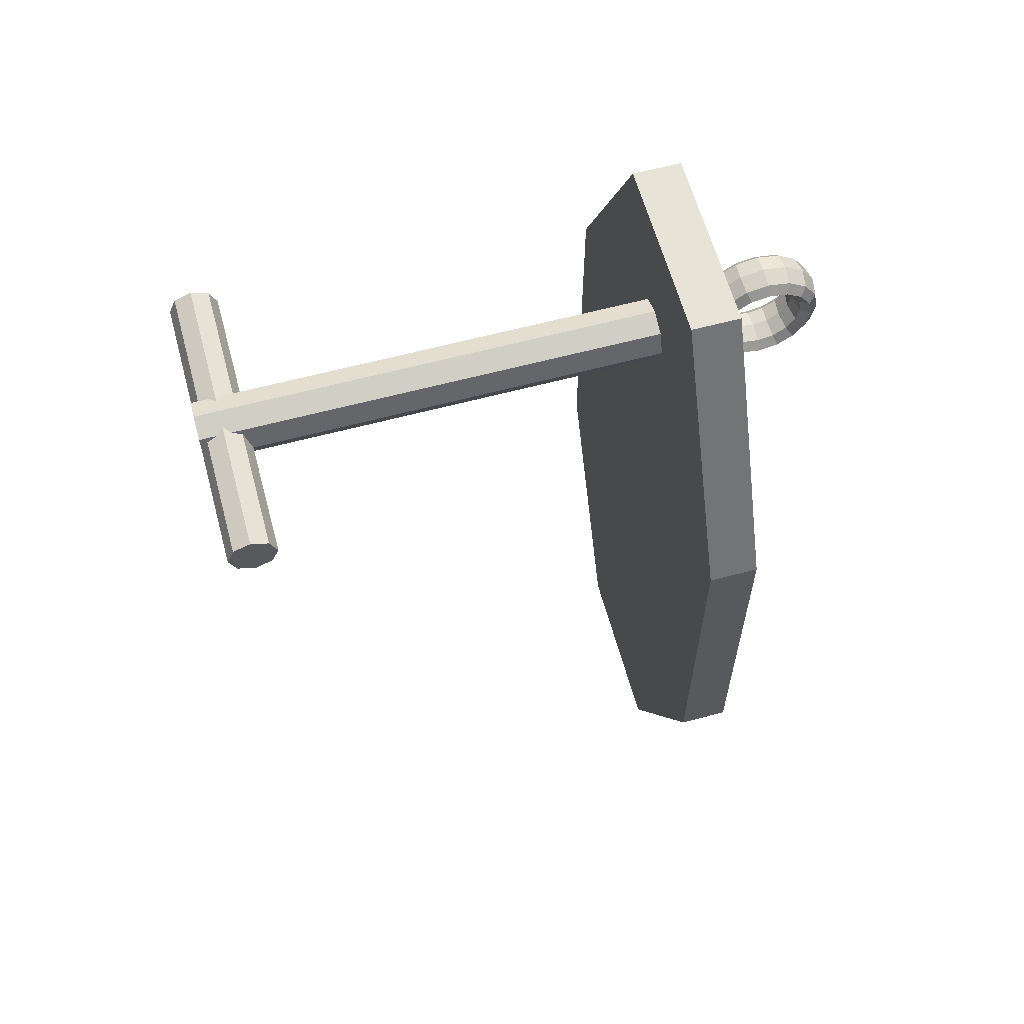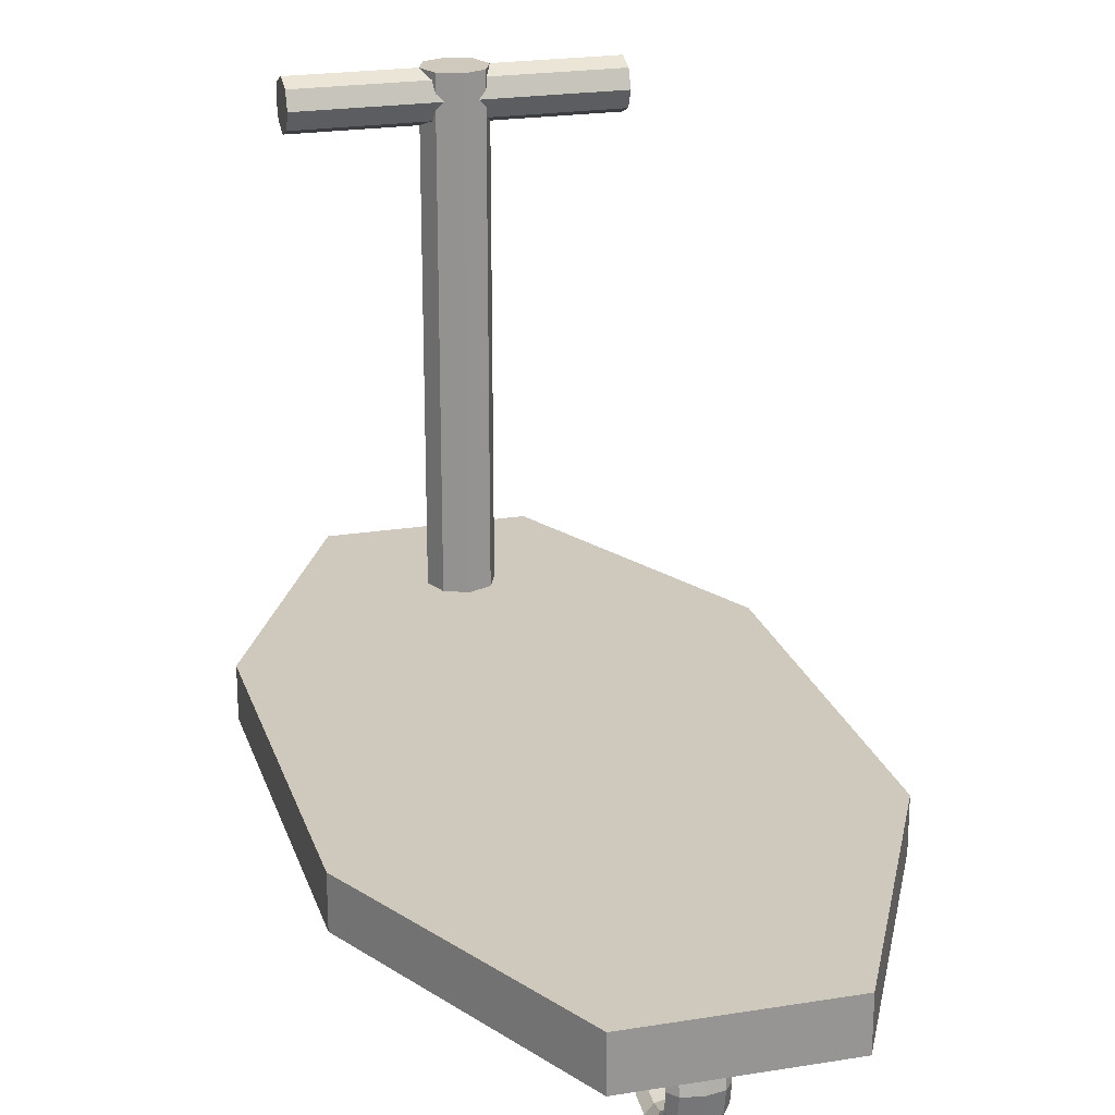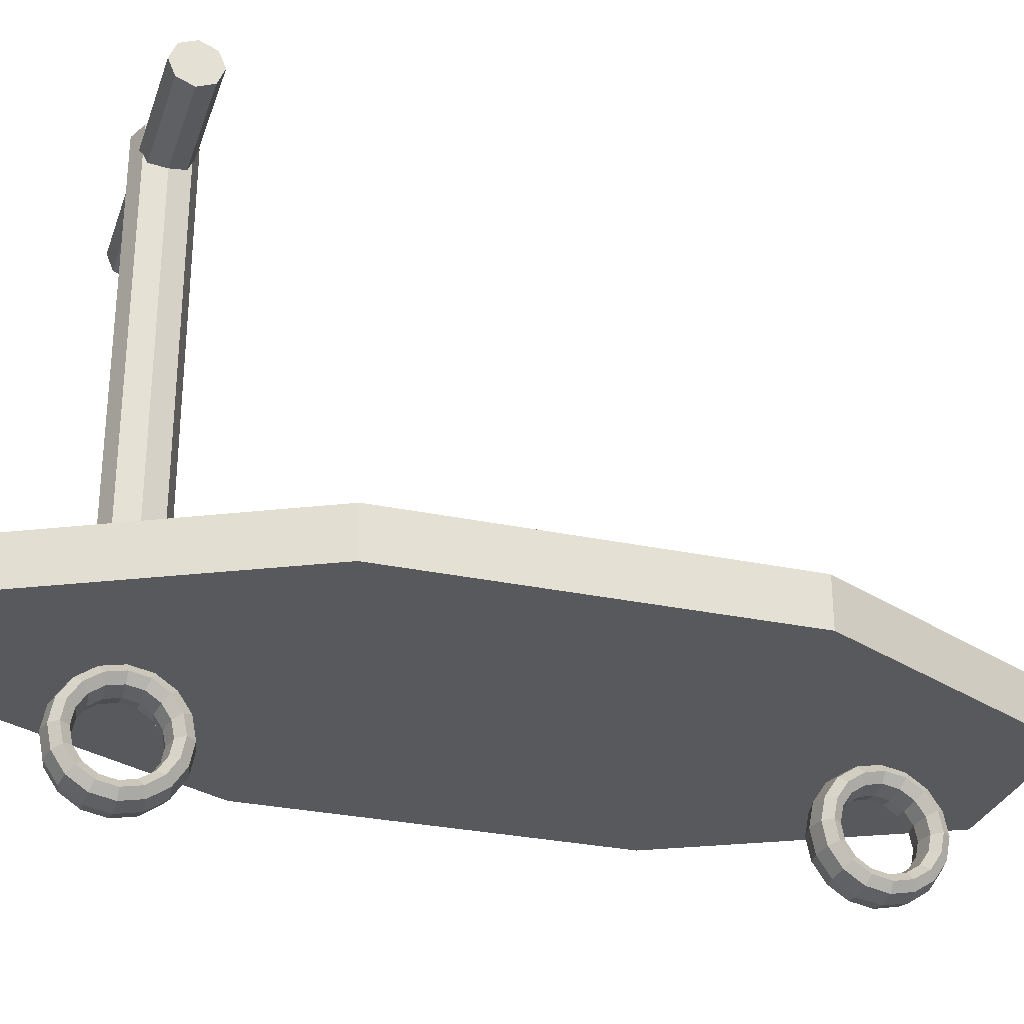
<metadata>
{"format":"obj","ext":"obj","renderer":"f3d","projection":"perspective","resolution":1024,"background":"white","views":[{"elev":61.7,"azim":-105.2,"up":"+Z"},{"elev":22.3,"azim":164.3,"up":"+Y"},{"elev":-29.7,"azim":72.8,"up":"+Y"}]}
</metadata>
<code>
g 01_Board_Mesh
v 0.03827 0.05 -0.1848
v 0.03827 0.07 -0.1848
v 0.09239 0.05 -0.07654
v 0.09239 0.07 -0.07654
v 0.09239 0.05 0.07654
v 0.09239 0.07 0.07654
v 0.03827 0.05 0.1848
v 0.03827 0.07 0.1848
v -0.03827 0.05 0.1848
v -0.03827 0.07 0.1848
v -0.09239 0.05 0.07654
v -0.09239 0.07 0.07654
v -0.09239 0.05 -0.07654
v -0.09239 0.07 -0.07654
v -0.03827 0.05 -0.1848
v -0.03827 0.07 -0.1848
f 2 3 1
f 4 5 3
f 6 7 5
f 8 9 7
f 10 11 9
f 12 13 11
f 14 10 6
f 14 15 13
f 16 1 15
f 7 11 15
f 2 4 3
f 4 6 5
f 6 8 7
f 8 10 9
f 10 12 11
f 12 14 13
f 6 4 2
f 2 16 14
f 14 12 10
f 10 8 6
f 6 2 14
f 14 16 15
f 16 2 1
f 15 1 3
f 3 5 7
f 7 9 11
f 11 13 15
f 15 3 7
g 04_Handle_Mesh
v 0 0.06 0.1175
v 0 0.26 0.1175
v 0.008839 0.06 0.1212
v 0.008839 0.26 0.1212
v 0.0125 0.06 0.13
v 0.0125 0.26 0.13
v 0.008839 0.06 0.1388
v 0.008839 0.26 0.1388
v 0 0.06 0.1425
v 0 0.26 0.1425
v -0.008839 0.06 0.1388
v -0.008839 0.26 0.1388
v -0.0125 0.06 0.13
v -0.0125 0.26 0.13
v -0.008839 0.06 0.1212
v -0.008839 0.26 0.1212
v -0.06 0.25 0.12
v 0.06 0.25 0.12
v -0.06 0.2429 0.1229
v 0.06 0.2429 0.1229
v -0.06 0.24 0.13
v 0.06 0.24 0.13
v -0.06 0.2429 0.1371
v 0.06 0.2429 0.1371
v -0.06 0.25 0.14
v 0.06 0.25 0.14
v -0.06 0.2571 0.1371
v 0.06 0.2571 0.1371
v -0.06 0.26 0.13
v 0.06 0.26 0.13
v -0.06 0.2571 0.1229
v 0.06 0.2571 0.1229
f 18 19 17
f 20 21 19
f 22 23 21
f 24 25 23
f 26 27 25
f 28 29 27
f 30 26 22
f 30 31 29
f 32 17 31
f 23 27 31
f 34 35 33
f 36 37 35
f 38 39 37
f 40 41 39
f 42 43 41
f 44 45 43
f 46 42 38
f 46 47 45
f 48 33 47
f 39 43 47
f 18 20 19
f 20 22 21
f 22 24 23
f 24 26 25
f 26 28 27
f 28 30 29
f 22 20 18
f 18 32 30
f 30 28 26
f 26 24 22
f 22 18 30
f 30 32 31
f 32 18 17
f 31 17 19
f 19 21 23
f 23 25 27
f 27 29 31
f 31 19 23
f 34 36 35
f 36 38 37
f 38 40 39
f 40 42 41
f 42 44 43
f 44 46 45
f 38 36 34
f 34 48 46
f 46 44 42
f 42 40 38
f 38 34 46
f 46 48 47
f 48 34 33
f 47 33 35
f 35 37 39
f 39 41 43
f 43 45 47
f 47 35 39
g 02_WheelFront_Mesh
v 0 0 0.13
v 0.007071 0.001464 0.13
v 0.01 0.005 0.13
v 0.007071 0.008536 0.13
v 0 0.01 0.13
v -0.007071 0.008536 0.13
v -0.01 0.005 0.13
v -0.007071 0.001464 0.13
v 0 0.001903 0.1204
v 0.007071 0.003256 0.121
v 0.01 0.006522 0.1223
v 0.007071 0.009789 0.1237
v 0 0.01114 0.1243
v -0.007071 0.009789 0.1237
v -0.01 0.006522 0.1223
v -0.007071 0.003256 0.121
v 0 0.007322 0.1123
v 0.007071 0.008358 0.1134
v 0.01 0.01086 0.1159
v 0.007071 0.01336 0.1184
v 0 0.01439 0.1194
v -0.007071 0.01336 0.1184
v -0.01 0.01086 0.1159
v -0.007071 0.008358 0.1134
v 0 0.01543 0.1069
v 0.007071 0.01599 0.1083
v 0.01 0.01735 0.1115
v 0.007071 0.0187 0.1148
v 0 0.01926 0.1161
v -0.007071 0.0187 0.1148
v -0.01 0.01735 0.1115
v -0.007071 0.01599 0.1083
v 0 0.025 0.105
v 0.007071 0.025 0.1065
v 0.01 0.025 0.11
v 0.007071 0.025 0.1135
v 0 0.025 0.115
v -0.007071 0.025 0.1135
v -0.01 0.025 0.11
v -0.007071 0.025 0.1065
v -0 0.03457 0.1069
v 0.007071 0.03401 0.1083
v 0.01 0.03265 0.1115
v 0.007071 0.0313 0.1148
v -0 0.03074 0.1161
v -0.007071 0.0313 0.1148
v -0.01 0.03265 0.1115
v -0.007071 0.03401 0.1083
v -0 0.04268 0.1123
v 0.007071 0.04164 0.1134
v 0.01 0.03914 0.1159
v 0.007071 0.03664 0.1184
v -0 0.03561 0.1194
v -0.007071 0.03664 0.1184
v -0.01 0.03914 0.1159
v -0.007071 0.04164 0.1134
v -0 0.0481 0.1204
v 0.007071 0.04674 0.121
v 0.01 0.04348 0.1223
v 0.007071 0.04021 0.1237
v -0 0.03886 0.1243
v -0.007071 0.04021 0.1237
v -0.01 0.04348 0.1223
v -0.007071 0.04674 0.121
v -0 0.05 0.13
v 0.007071 0.04854 0.13
v 0.01 0.045 0.13
v 0.007071 0.04146 0.13
v -0 0.04 0.13
v -0.007071 0.04146 0.13
v -0.01 0.045 0.13
v -0.007071 0.04854 0.13
v -0 0.0481 0.1396
v 0.007071 0.04674 0.139
v 0.01 0.04348 0.1377
v 0.007071 0.04021 0.1363
v -0 0.03886 0.1357
v -0.007071 0.04021 0.1363
v -0.01 0.04348 0.1377
v -0.007071 0.04674 0.139
v -0 0.04268 0.1477
v 0.007071 0.04164 0.1466
v 0.01 0.03914 0.1441
v 0.007071 0.03664 0.1416
v -0 0.03561 0.1406
v -0.007071 0.03664 0.1416
v -0.01 0.03914 0.1441
v -0.007071 0.04164 0.1466
v -0 0.03457 0.1531
v 0.007071 0.03401 0.1517
v 0.01 0.03265 0.1485
v 0.007071 0.0313 0.1452
v -0 0.03074 0.1439
v -0.007071 0.0313 0.1452
v -0.01 0.03265 0.1485
v -0.007071 0.03401 0.1517
v 0 0.025 0.155
v 0.007071 0.025 0.1535
v 0.01 0.025 0.15
v 0.007071 0.025 0.1465
v 0 0.025 0.145
v -0.007071 0.025 0.1465
v -0.01 0.025 0.15
v -0.007071 0.025 0.1535
v 0 0.01543 0.1531
v 0.007071 0.01599 0.1517
v 0.01 0.01735 0.1485
v 0.007071 0.0187 0.1452
v 0 0.01926 0.1439
v -0.007071 0.0187 0.1452
v -0.01 0.01735 0.1485
v -0.007071 0.01599 0.1517
v 0 0.007322 0.1477
v 0.007071 0.008358 0.1466
v 0.01 0.01086 0.1441
v 0.007071 0.01336 0.1416
v 0 0.01439 0.1406
v -0.007071 0.01336 0.1416
v -0.01 0.01086 0.1441
v -0.007071 0.008358 0.1466
v 0 0.001903 0.1396
v 0.007071 0.003256 0.139
v 0.01 0.006522 0.1377
v 0.007071 0.009789 0.1363
v 0 0.01114 0.1357
v -0.007071 0.009789 0.1363
v -0.01 0.006522 0.1377
v -0.007071 0.003256 0.139
f 49 58 50
f 50 59 51
f 59 52 51
f 52 61 53
f 61 54 53
f 54 63 55
f 63 56 55
f 64 49 56
f 65 58 57
f 58 67 59
f 67 60 59
f 60 69 61
f 69 62 61
f 62 71 63
f 71 64 63
f 72 57 64
f 65 74 66
f 74 67 66
f 67 76 68
f 68 77 69
f 69 78 70
f 78 71 70
f 71 80 72
f 80 65 72
f 73 82 74
f 82 75 74
f 83 76 75
f 84 77 76
f 77 86 78
f 86 79 78
f 79 88 80
f 80 81 73
f 81 90 82
f 90 83 82
f 83 92 84
f 92 85 84
f 93 86 85
f 86 95 87
f 95 88 87
f 88 89 81
f 89 98 90
f 98 91 90
f 99 92 91
f 92 101 93
f 101 94 93
f 94 103 95
f 95 104 96
f 96 97 89
f 105 98 97
f 106 99 98
f 107 100 99
f 108 101 100
f 101 110 102
f 110 103 102
f 111 104 103
f 104 105 97
f 113 106 105
f 106 115 107
f 115 108 107
f 116 109 108
f 109 118 110
f 110 119 111
f 119 112 111
f 112 113 105
f 113 122 114
f 122 115 114
f 123 116 115
f 116 125 117
f 125 118 117
f 118 127 119
f 119 128 120
f 128 113 120
f 121 130 122
f 130 123 122
f 131 124 123
f 132 125 124
f 133 126 125
f 126 135 127
f 127 136 128
f 136 121 128
f 129 138 130
f 130 139 131
f 131 140 132
f 140 133 132
f 133 142 134
f 142 135 134
f 143 136 135
f 144 129 136
f 137 146 138
f 146 139 138
f 139 148 140
f 148 141 140
f 149 142 141
f 150 143 142
f 143 152 144
f 152 137 144
f 153 146 145
f 146 155 147
f 155 148 147
f 156 149 148
f 149 158 150
f 150 159 151
f 159 152 151
f 160 145 152
f 161 154 153
f 154 163 155
f 163 156 155
f 156 165 157
f 165 158 157
f 166 159 158
f 167 160 159
f 160 161 153
f 161 170 162
f 170 163 162
f 171 164 163
f 164 173 165
f 173 166 165
f 166 175 167
f 167 176 168
f 176 161 168
f 169 50 170
f 50 171 170
f 51 172 171
f 172 53 173
f 53 174 173
f 174 55 175
f 175 56 176
f 56 169 176
f 49 57 58
f 50 58 59
f 59 60 52
f 52 60 61
f 61 62 54
f 54 62 63
f 63 64 56
f 64 57 49
f 65 66 58
f 58 66 67
f 67 68 60
f 60 68 69
f 69 70 62
f 62 70 71
f 71 72 64
f 72 65 57
f 65 73 74
f 74 75 67
f 67 75 76
f 68 76 77
f 69 77 78
f 78 79 71
f 71 79 80
f 80 73 65
f 73 81 82
f 82 83 75
f 83 84 76
f 84 85 77
f 77 85 86
f 86 87 79
f 79 87 88
f 80 88 81
f 81 89 90
f 90 91 83
f 83 91 92
f 92 93 85
f 93 94 86
f 86 94 95
f 95 96 88
f 88 96 89
f 89 97 98
f 98 99 91
f 99 100 92
f 92 100 101
f 101 102 94
f 94 102 103
f 95 103 104
f 96 104 97
f 105 106 98
f 106 107 99
f 107 108 100
f 108 109 101
f 101 109 110
f 110 111 103
f 111 112 104
f 104 112 105
f 113 114 106
f 106 114 115
f 115 116 108
f 116 117 109
f 109 117 118
f 110 118 119
f 119 120 112
f 112 120 113
f 113 121 122
f 122 123 115
f 123 124 116
f 116 124 125
f 125 126 118
f 118 126 127
f 119 127 128
f 128 121 113
f 121 129 130
f 130 131 123
f 131 132 124
f 132 133 125
f 133 134 126
f 126 134 135
f 127 135 136
f 136 129 121
f 129 137 138
f 130 138 139
f 131 139 140
f 140 141 133
f 133 141 142
f 142 143 135
f 143 144 136
f 144 137 129
f 137 145 146
f 146 147 139
f 139 147 148
f 148 149 141
f 149 150 142
f 150 151 143
f 143 151 152
f 152 145 137
f 153 154 146
f 146 154 155
f 155 156 148
f 156 157 149
f 149 157 158
f 150 158 159
f 159 160 152
f 160 153 145
f 161 162 154
f 154 162 163
f 163 164 156
f 156 164 165
f 165 166 158
f 166 167 159
f 167 168 160
f 160 168 161
f 161 169 170
f 170 171 163
f 171 172 164
f 164 172 173
f 173 174 166
f 166 174 175
f 167 175 176
f 176 169 161
f 169 49 50
f 50 51 171
f 51 52 172
f 172 52 53
f 53 54 174
f 174 54 55
f 175 55 56
f 56 49 169
g 02_WheelBack_Mesh
v 0 0 -0.13
v 0.007071 0.001464 -0.13
v 0.01 0.005 -0.13
v 0.007071 0.008536 -0.13
v 0 0.01 -0.13
v -0.007071 0.008536 -0.13
v -0.01 0.005 -0.13
v -0.007071 0.001464 -0.13
v 0 0.001903 -0.1396
v 0.007071 0.003256 -0.139
v 0.01 0.006522 -0.1377
v 0.007071 0.009789 -0.1363
v 0 0.01114 -0.1357
v -0.007071 0.009789 -0.1363
v -0.01 0.006522 -0.1377
v -0.007071 0.003256 -0.139
v 0 0.007322 -0.1477
v 0.007071 0.008358 -0.1466
v 0.01 0.01086 -0.1441
v 0.007071 0.01336 -0.1416
v 0 0.01439 -0.1406
v -0.007071 0.01336 -0.1416
v -0.01 0.01086 -0.1441
v -0.007071 0.008358 -0.1466
v 0 0.01543 -0.1531
v 0.007071 0.01599 -0.1517
v 0.01 0.01735 -0.1485
v 0.007071 0.0187 -0.1452
v 0 0.01926 -0.1439
v -0.007071 0.0187 -0.1452
v -0.01 0.01735 -0.1485
v -0.007071 0.01599 -0.1517
v 0 0.025 -0.155
v 0.007071 0.025 -0.1535
v 0.01 0.025 -0.15
v 0.007071 0.025 -0.1465
v 0 0.025 -0.145
v -0.007071 0.025 -0.1465
v -0.01 0.025 -0.15
v -0.007071 0.025 -0.1535
v -0 0.03457 -0.1531
v 0.007071 0.03401 -0.1517
v 0.01 0.03265 -0.1485
v 0.007071 0.0313 -0.1452
v -0 0.03074 -0.1439
v -0.007071 0.0313 -0.1452
v -0.01 0.03265 -0.1485
v -0.007071 0.03401 -0.1517
v -0 0.04268 -0.1477
v 0.007071 0.04164 -0.1466
v 0.01 0.03914 -0.1441
v 0.007071 0.03664 -0.1416
v -0 0.03561 -0.1406
v -0.007071 0.03664 -0.1416
v -0.01 0.03914 -0.1441
v -0.007071 0.04164 -0.1466
v -0 0.0481 -0.1396
v 0.007071 0.04674 -0.139
v 0.01 0.04348 -0.1377
v 0.007071 0.04021 -0.1363
v -0 0.03886 -0.1357
v -0.007071 0.04021 -0.1363
v -0.01 0.04348 -0.1377
v -0.007071 0.04674 -0.139
v -0 0.05 -0.13
v 0.007071 0.04854 -0.13
v 0.01 0.045 -0.13
v 0.007071 0.04146 -0.13
v -0 0.04 -0.13
v -0.007071 0.04146 -0.13
v -0.01 0.045 -0.13
v -0.007071 0.04854 -0.13
v -0 0.0481 -0.1204
v 0.007071 0.04674 -0.121
v 0.01 0.04348 -0.1223
v 0.007071 0.04021 -0.1237
v -0 0.03886 -0.1243
v -0.007071 0.04021 -0.1237
v -0.01 0.04348 -0.1223
v -0.007071 0.04674 -0.121
v -0 0.04268 -0.1123
v 0.007071 0.04164 -0.1134
v 0.01 0.03914 -0.1159
v 0.007071 0.03664 -0.1184
v -0 0.03561 -0.1194
v -0.007071 0.03664 -0.1184
v -0.01 0.03914 -0.1159
v -0.007071 0.04164 -0.1134
v -0 0.03457 -0.1069
v 0.007071 0.03401 -0.1083
v 0.01 0.03265 -0.1115
v 0.007071 0.0313 -0.1148
v -0 0.03074 -0.1161
v -0.007071 0.0313 -0.1148
v -0.01 0.03265 -0.1115
v -0.007071 0.03401 -0.1083
v 0 0.025 -0.105
v 0.007071 0.025 -0.1065
v 0.01 0.025 -0.11
v 0.007071 0.025 -0.1135
v 0 0.025 -0.115
v -0.007071 0.025 -0.1135
v -0.01 0.025 -0.11
v -0.007071 0.025 -0.1065
v 0 0.01543 -0.1069
v 0.007071 0.01599 -0.1083
v 0.01 0.01735 -0.1115
v 0.007071 0.0187 -0.1148
v 0 0.01926 -0.1161
v -0.007071 0.0187 -0.1148
v -0.01 0.01735 -0.1115
v -0.007071 0.01599 -0.1083
v 0 0.007322 -0.1123
v 0.007071 0.008358 -0.1134
v 0.01 0.01086 -0.1159
v 0.007071 0.01336 -0.1184
v 0 0.01439 -0.1194
v -0.007071 0.01336 -0.1184
v -0.01 0.01086 -0.1159
v -0.007071 0.008358 -0.1134
v 0 0.001903 -0.1204
v 0.007071 0.003256 -0.121
v 0.01 0.006522 -0.1223
v 0.007071 0.009789 -0.1237
v 0 0.01114 -0.1243
v -0.007071 0.009789 -0.1237
v -0.01 0.006522 -0.1223
v -0.007071 0.003256 -0.121
f 177 186 178
f 178 187 179
f 187 180 179
f 180 189 181
f 189 182 181
f 182 191 183
f 191 184 183
f 192 177 184
f 193 186 185
f 186 195 187
f 195 188 187
f 188 197 189
f 197 190 189
f 190 199 191
f 199 192 191
f 200 185 192
f 201 194 193
f 202 195 194
f 195 204 196
f 196 205 197
f 205 198 197
f 206 199 198
f 199 208 200
f 208 193 200
f 201 210 202
f 210 203 202
f 211 204 203
f 212 205 204
f 205 214 206
f 214 207 206
f 207 216 208
f 208 209 201
f 209 218 210
f 218 211 210
f 211 220 212
f 220 213 212
f 221 214 213
f 214 223 215
f 223 216 215
f 216 217 209
f 225 218 217
f 226 219 218
f 227 220 219
f 220 229 221
f 229 222 221
f 222 231 223
f 223 232 224
f 232 217 224
f 233 226 225
f 226 235 227
f 235 228 227
f 228 237 229
f 237 230 229
f 238 231 230
f 239 232 231
f 232 233 225
f 241 234 233
f 234 243 235
f 243 236 235
f 244 237 236
f 237 246 238
f 238 247 239
f 247 240 239
f 240 241 233
f 241 250 242
f 250 243 242
f 251 244 243
f 244 253 245
f 253 246 245
f 246 255 247
f 247 256 248
f 256 241 248
f 249 258 250
f 258 251 250
f 259 252 251
f 260 253 252
f 253 262 254
f 254 263 255
f 255 264 256
f 264 249 256
f 257 266 258
f 258 267 259
f 259 268 260
f 268 261 260
f 261 270 262
f 270 263 262
f 271 264 263
f 272 257 264
f 265 274 266
f 274 267 266
f 267 276 268
f 276 269 268
f 277 270 269
f 278 271 270
f 271 280 272
f 280 265 272
f 281 274 273
f 274 283 275
f 283 276 275
f 284 277 276
f 277 286 278
f 278 287 279
f 287 280 279
f 288 273 280
f 289 282 281
f 282 291 283
f 291 284 283
f 284 293 285
f 293 286 285
f 294 287 286
f 295 288 287
f 288 289 281
f 289 298 290
f 298 291 290
f 299 292 291
f 292 301 293
f 301 294 293
f 294 303 295
f 295 304 296
f 304 289 296
f 297 178 298
f 178 299 298
f 179 300 299
f 300 181 301
f 181 302 301
f 302 183 303
f 303 184 304
f 184 297 304
f 177 185 186
f 178 186 187
f 187 188 180
f 180 188 189
f 189 190 182
f 182 190 191
f 191 192 184
f 192 185 177
f 193 194 186
f 186 194 195
f 195 196 188
f 188 196 197
f 197 198 190
f 190 198 199
f 199 200 192
f 200 193 185
f 201 202 194
f 202 203 195
f 195 203 204
f 196 204 205
f 205 206 198
f 206 207 199
f 199 207 208
f 208 201 193
f 201 209 210
f 210 211 203
f 211 212 204
f 212 213 205
f 205 213 214
f 214 215 207
f 207 215 216
f 208 216 209
f 209 217 218
f 218 219 211
f 211 219 220
f 220 221 213
f 221 222 214
f 214 222 223
f 223 224 216
f 216 224 217
f 225 226 218
f 226 227 219
f 227 228 220
f 220 228 229
f 229 230 222
f 222 230 231
f 223 231 232
f 232 225 217
f 233 234 226
f 226 234 235
f 235 236 228
f 228 236 237
f 237 238 230
f 238 239 231
f 239 240 232
f 232 240 233
f 241 242 234
f 234 242 243
f 243 244 236
f 244 245 237
f 237 245 246
f 238 246 247
f 247 248 240
f 240 248 241
f 241 249 250
f 250 251 243
f 251 252 244
f 244 252 253
f 253 254 246
f 246 254 255
f 247 255 256
f 256 249 241
f 249 257 258
f 258 259 251
f 259 260 252
f 260 261 253
f 253 261 262
f 254 262 263
f 255 263 264
f 264 257 249
f 257 265 266
f 258 266 267
f 259 267 268
f 268 269 261
f 261 269 270
f 270 271 263
f 271 272 264
f 272 265 257
f 265 273 274
f 274 275 267
f 267 275 276
f 276 277 269
f 277 278 270
f 278 279 271
f 271 279 280
f 280 273 265
f 281 282 274
f 274 282 283
f 283 284 276
f 284 285 277
f 277 285 286
f 278 286 287
f 287 288 280
f 288 281 273
f 289 290 282
f 282 290 291
f 291 292 284
f 284 292 293
f 293 294 286
f 294 295 287
f 295 296 288
f 288 296 289
f 289 297 298
f 298 299 291
f 299 300 292
f 292 300 301
f 301 302 294
f 294 302 303
f 295 303 304
f 304 297 289
f 297 177 178
f 178 179 299
f 179 180 300
f 300 180 181
f 181 182 302
f 302 182 183
f 303 183 184
f 184 177 297

</code>
